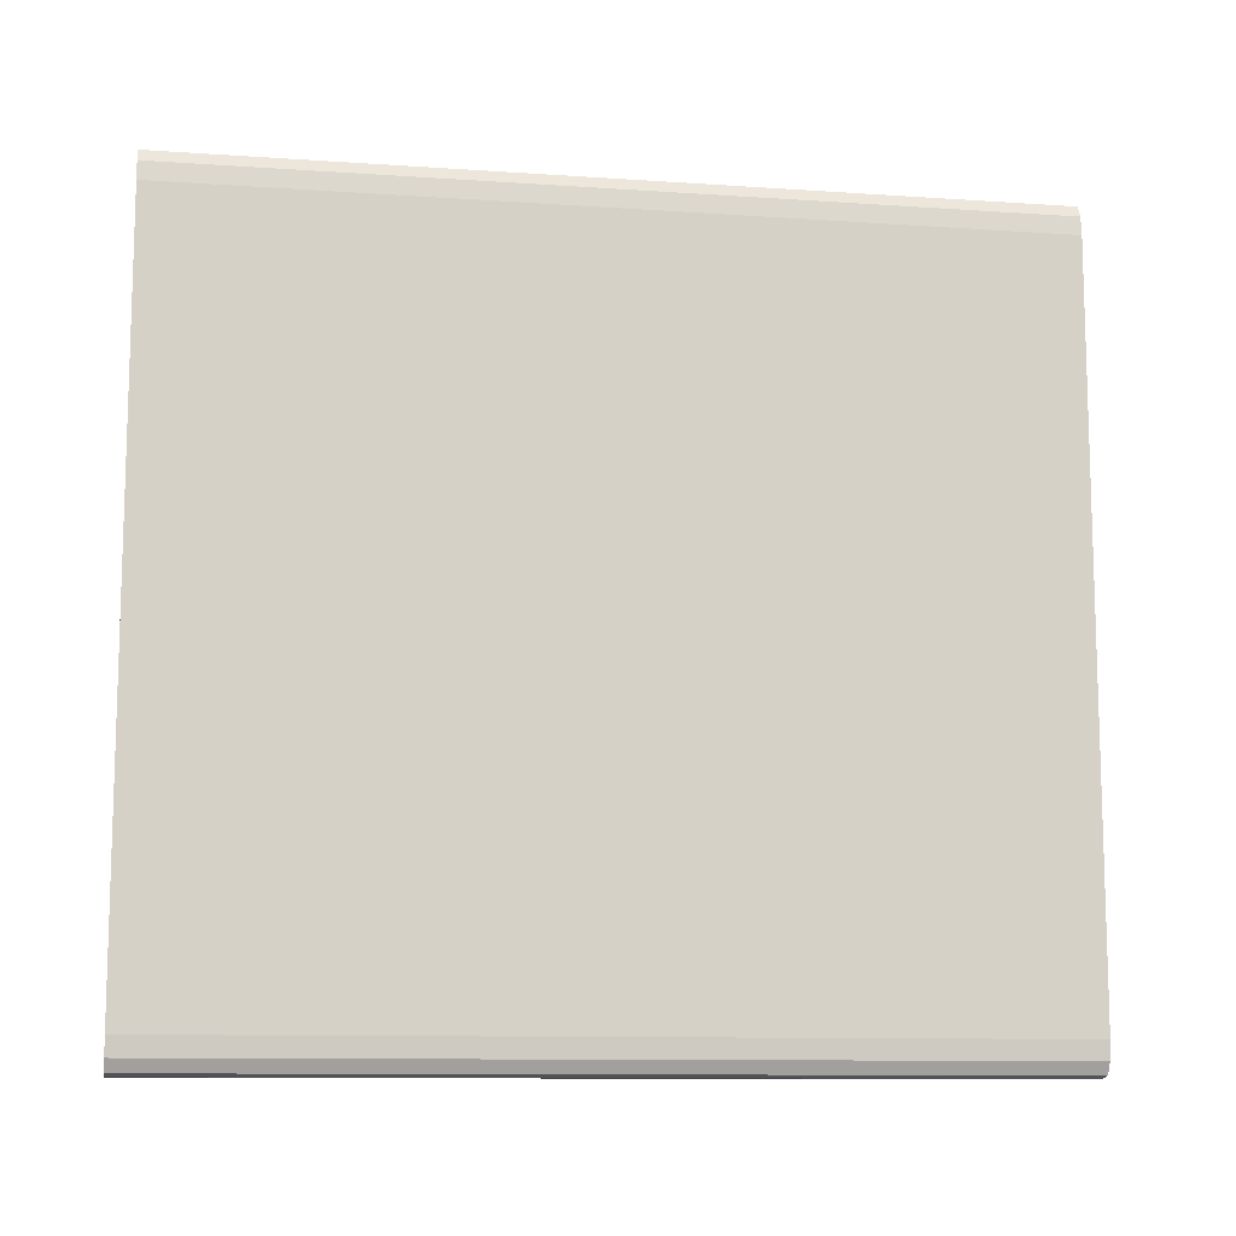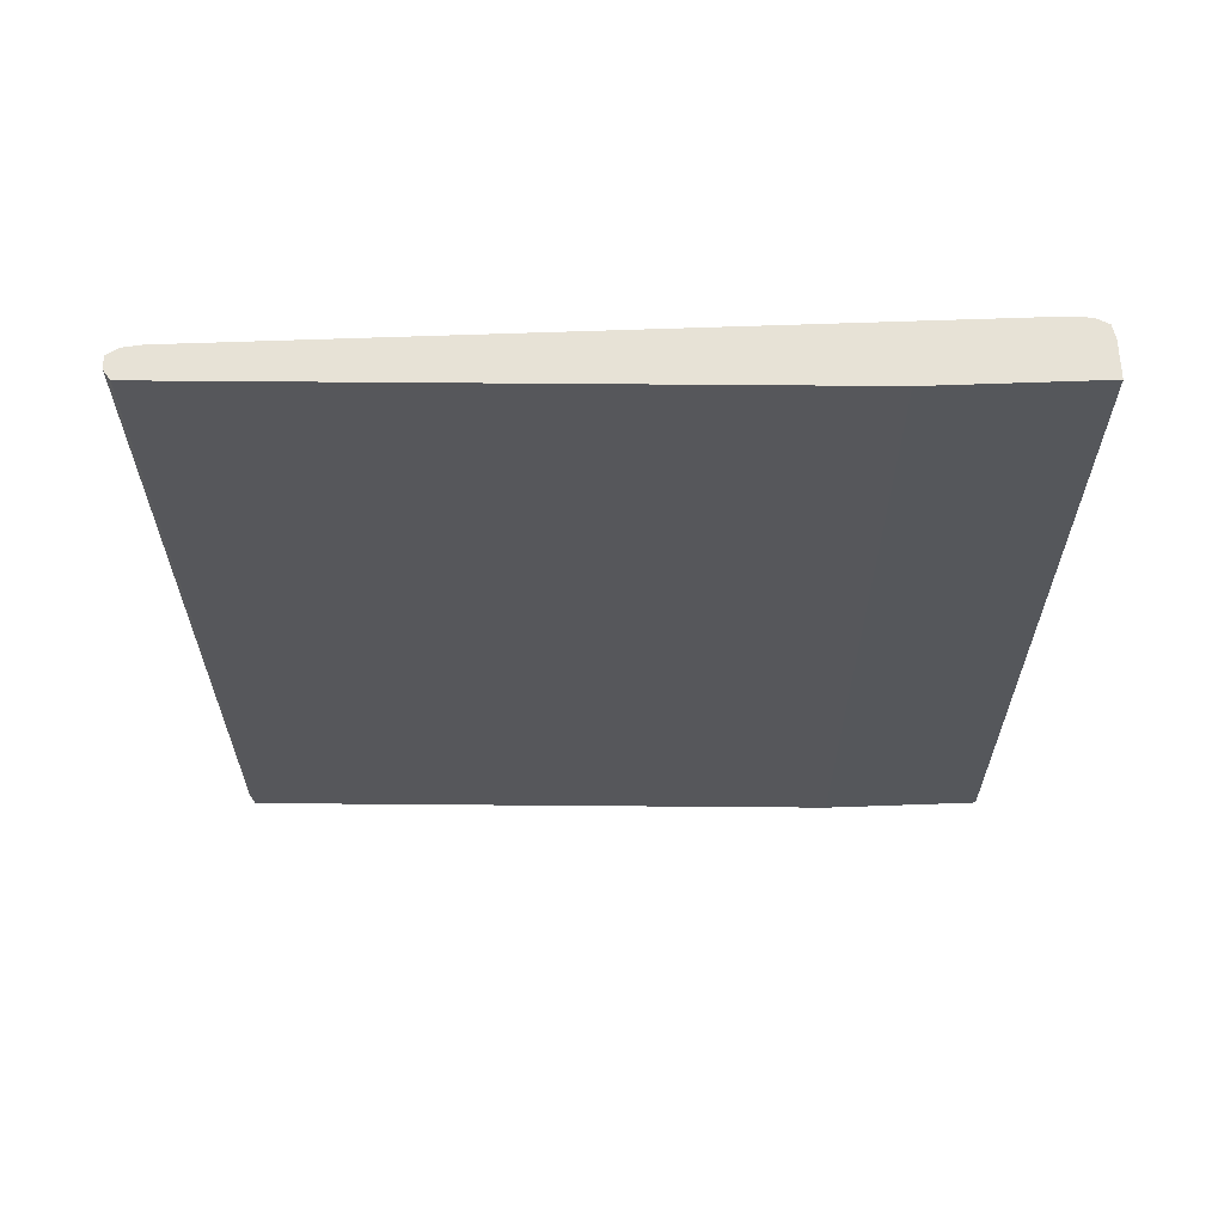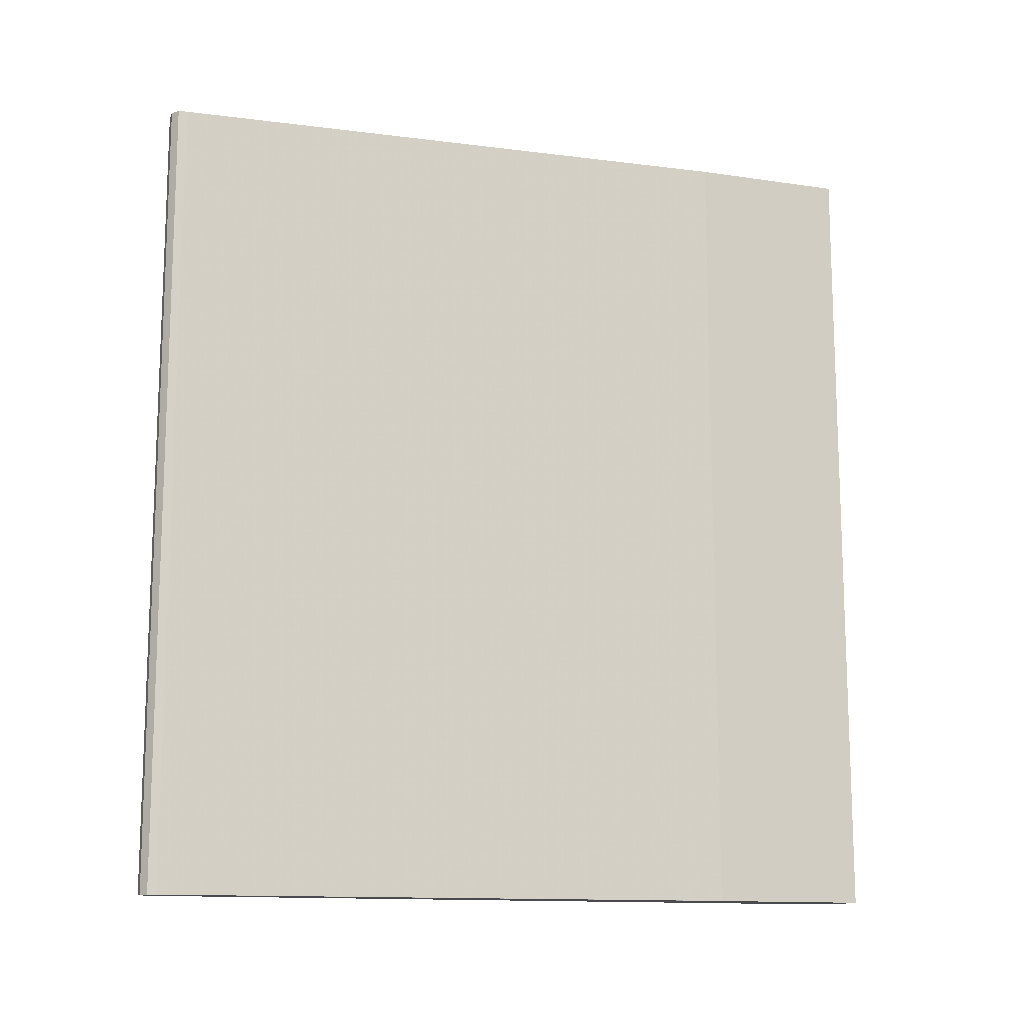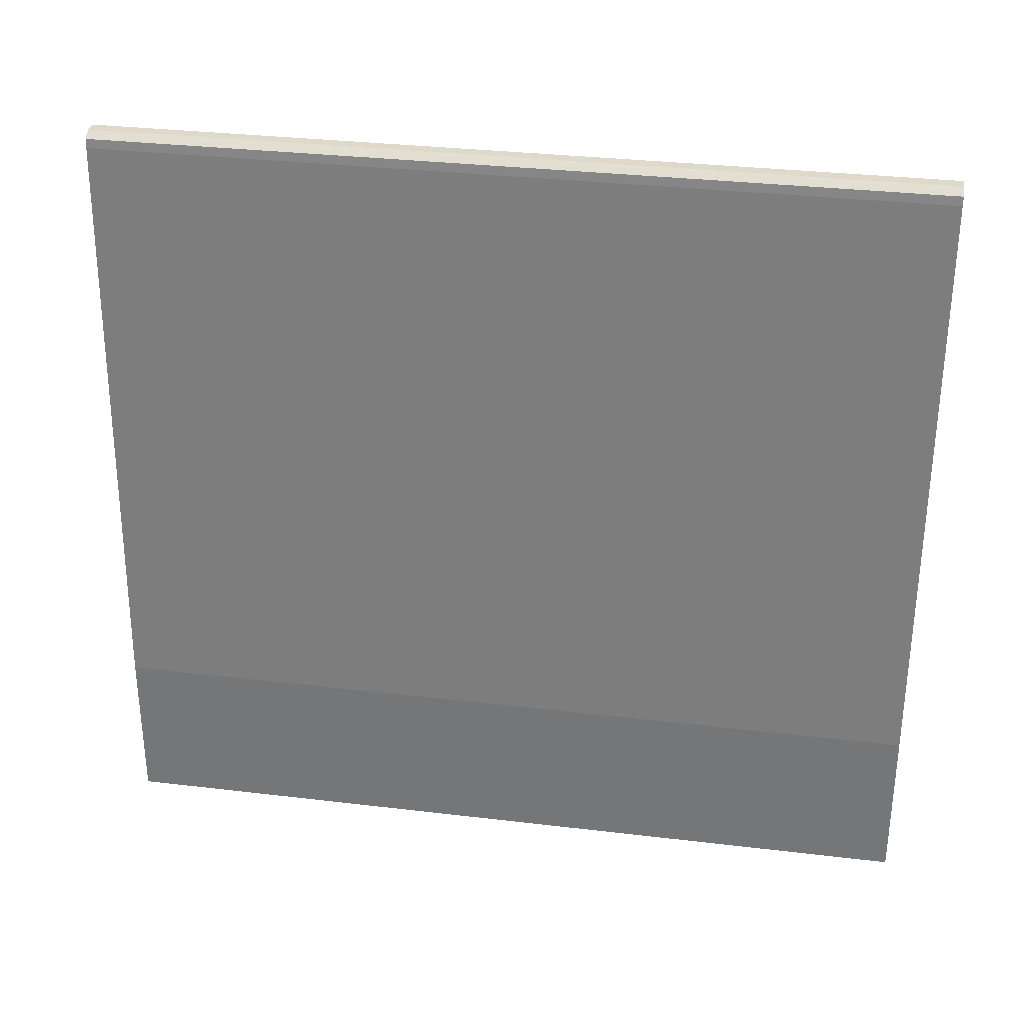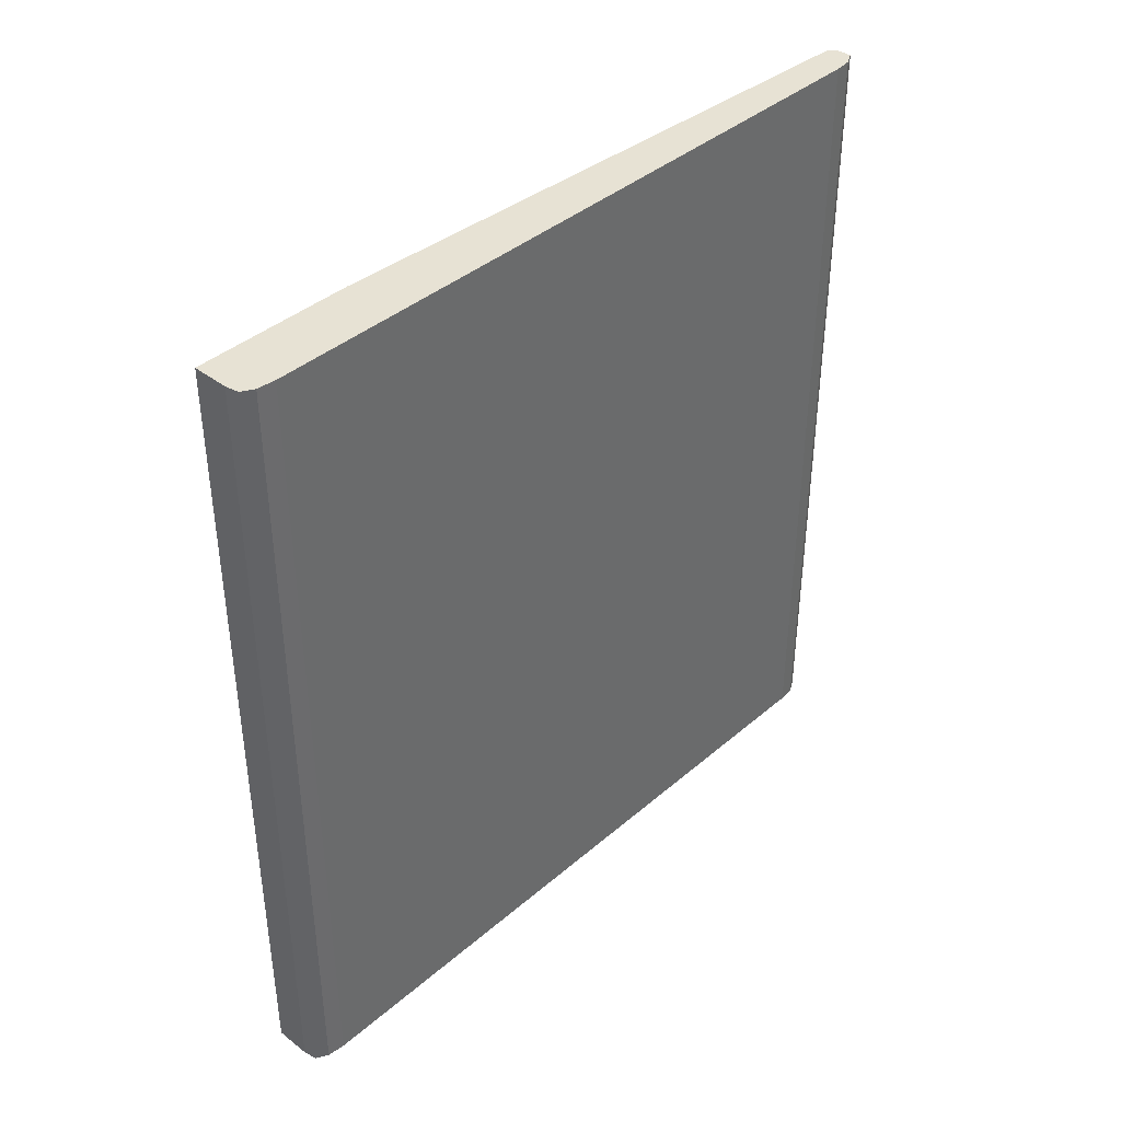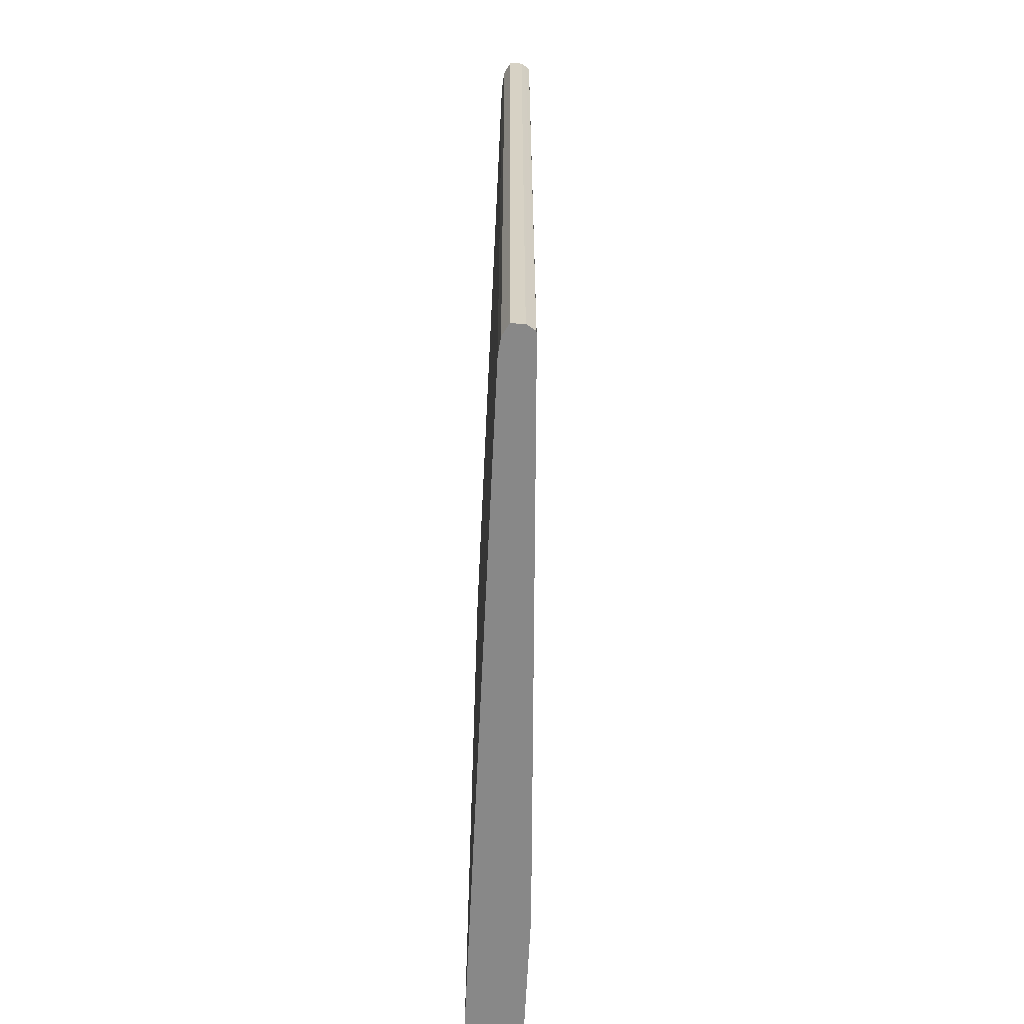
<metadata>
{"format":"obj","ext":"obj","renderer":"f3d","projection":"perspective","resolution":1024,"background":"white","views":[{"elev":-10.8,"azim":-99.7,"up":"+Z"},{"elev":62.9,"azim":87.9,"up":"+Y"},{"elev":-13.1,"azim":71.3,"up":"+Y"},{"elev":31.8,"azim":99.6,"up":"+Z"},{"elev":40.0,"azim":-136.5,"up":"+Y"},{"elev":-62.9,"azim":-2.8,"up":"+Y"}]}
</metadata>
<code>
v -0.2301 6.047e-05 0.3159
v -0.2282 6.047e-05 0.3146
v -0.2355 6.047e-05 0.3159
v -0.2301 -0.3444 0.3159
v -0.2263 6.047e-05 0.3134
v -0.2263 -0.3444 0.3134
v -0.2369 6.047e-05 0.3134
v -0.2361 -0.3444 0.3149
v -0.2355 -0.3444 0.3159
v -0.226 6.047e-05 0.3097
v -0.226 -0.3444 0.3097
v -0.2383 6.047e-05 0.3109
v -0.2383 -0.3444 0.3109
v -0.2148 6.047e-05 0.06211
v -0.2148 -0.3444 0.06211
v -0.2148 -0.3444 0.06211
v -0.2387 6.047e-05 0.3072
v -0.2384 -0.3444 0.3095
v -0.2148 6.047e-05 -0.0008249
v -0.2148 -0.3444 0.0561
v -0.2391 6.047e-05 0.3034
v -0.2391 -0.3444 0.3034
v -0.2148 2.675e-05 -0.004114
v -0.2148 6.047e-05 -0.004114
v -0.2148 -0.3444 -0.004114
v -0.2391 6.047e-05 0.009482
v -0.2391 -0.3444 0.009482
v -0.2299 6.047e-05 -0.004114
v -0.2299 -0.3444 -0.004114
v -0.2383 6.047e-05 0.001932
v -0.2383 -0.3444 0.001932
v -0.2328 6.047e-05 -0.00355
v -0.2344 -0.3444 -0.003206
v -0.2355 6.047e-05 -0.002987
v -0.2355 -0.3444 -0.002987
f 1 2 5
f 1 5 10
f 1 10 14
f 1 14 19
f 1 19 24
f 1 24 28
f 1 28 32
f 1 32 34
f 1 34 30
f 1 30 26
f 1 26 21
f 1 21 17
f 1 17 12
f 1 12 7
f 1 7 3
f 1 3 9
f 1 9 4
f 1 4 2
f 2 4 6
f 2 6 5
f 3 7 8
f 3 8 9
f 4 9 8
f 4 8 13
f 4 13 18
f 4 18 22
f 4 22 27
f 4 27 31
f 4 31 35
f 4 35 33
f 4 33 29
f 4 29 25
f 4 25 20
f 4 20 15
f 4 15 11
f 4 11 6
f 5 6 11
f 5 11 10
f 7 12 13
f 7 13 8
f 10 11 16
f 10 16 14
f 11 15 16
f 12 17 18
f 12 18 13
f 14 16 20
f 14 20 25
f 14 25 23
f 14 23 19
f 15 20 16
f 17 21 18
f 18 21 22
f 19 23 24
f 21 26 27
f 21 27 22
f 23 25 29
f 23 29 28
f 23 28 24
f 26 30 31
f 26 31 27
f 28 29 32
f 29 33 32
f 30 34 35
f 30 35 31
f 32 33 35
f 32 35 34

</code>
